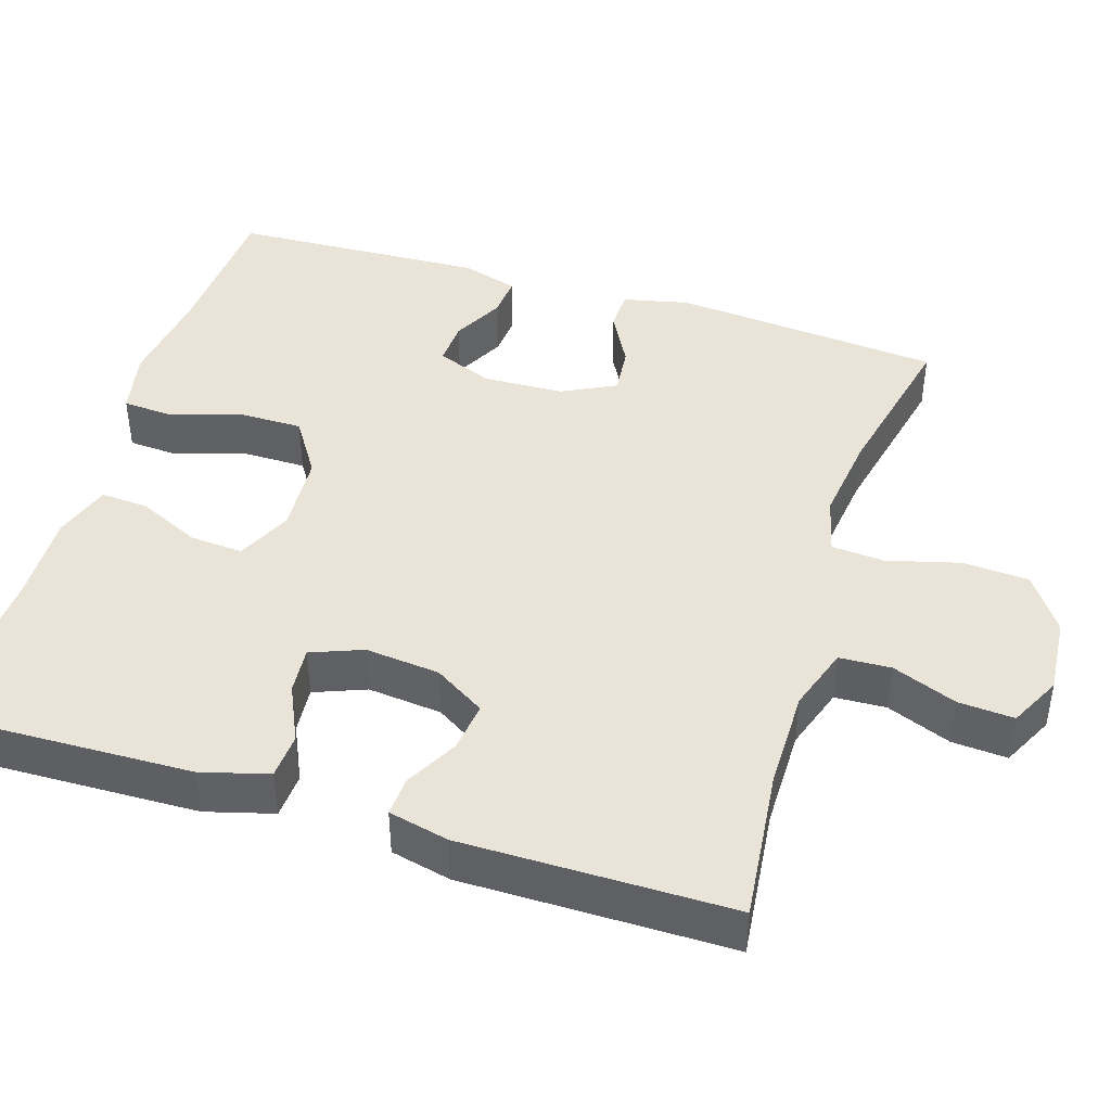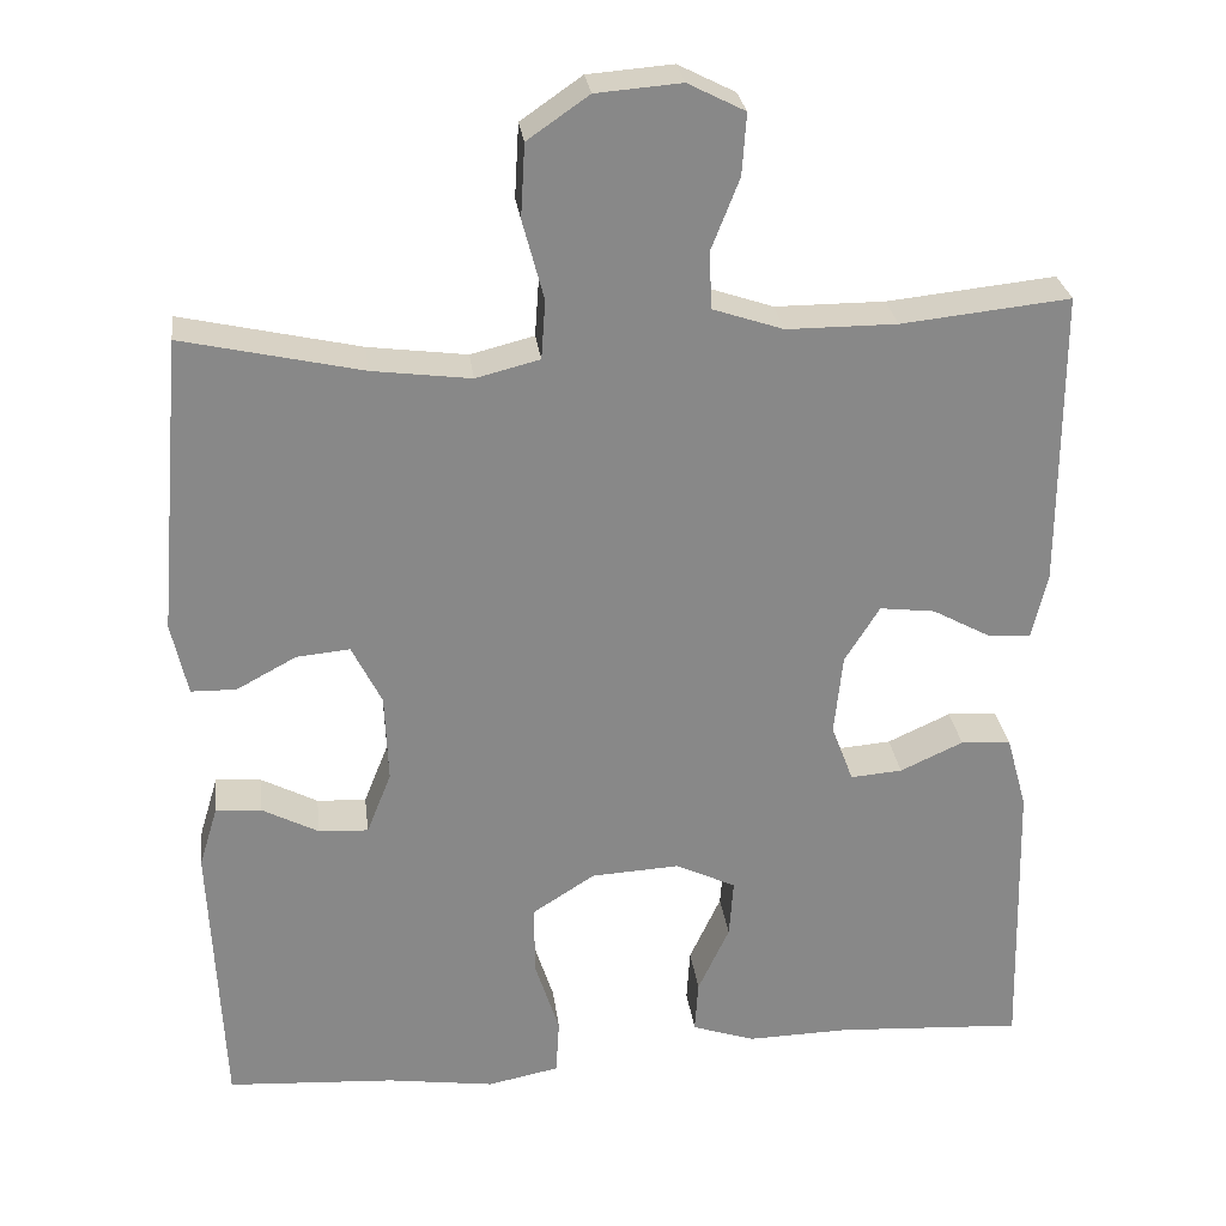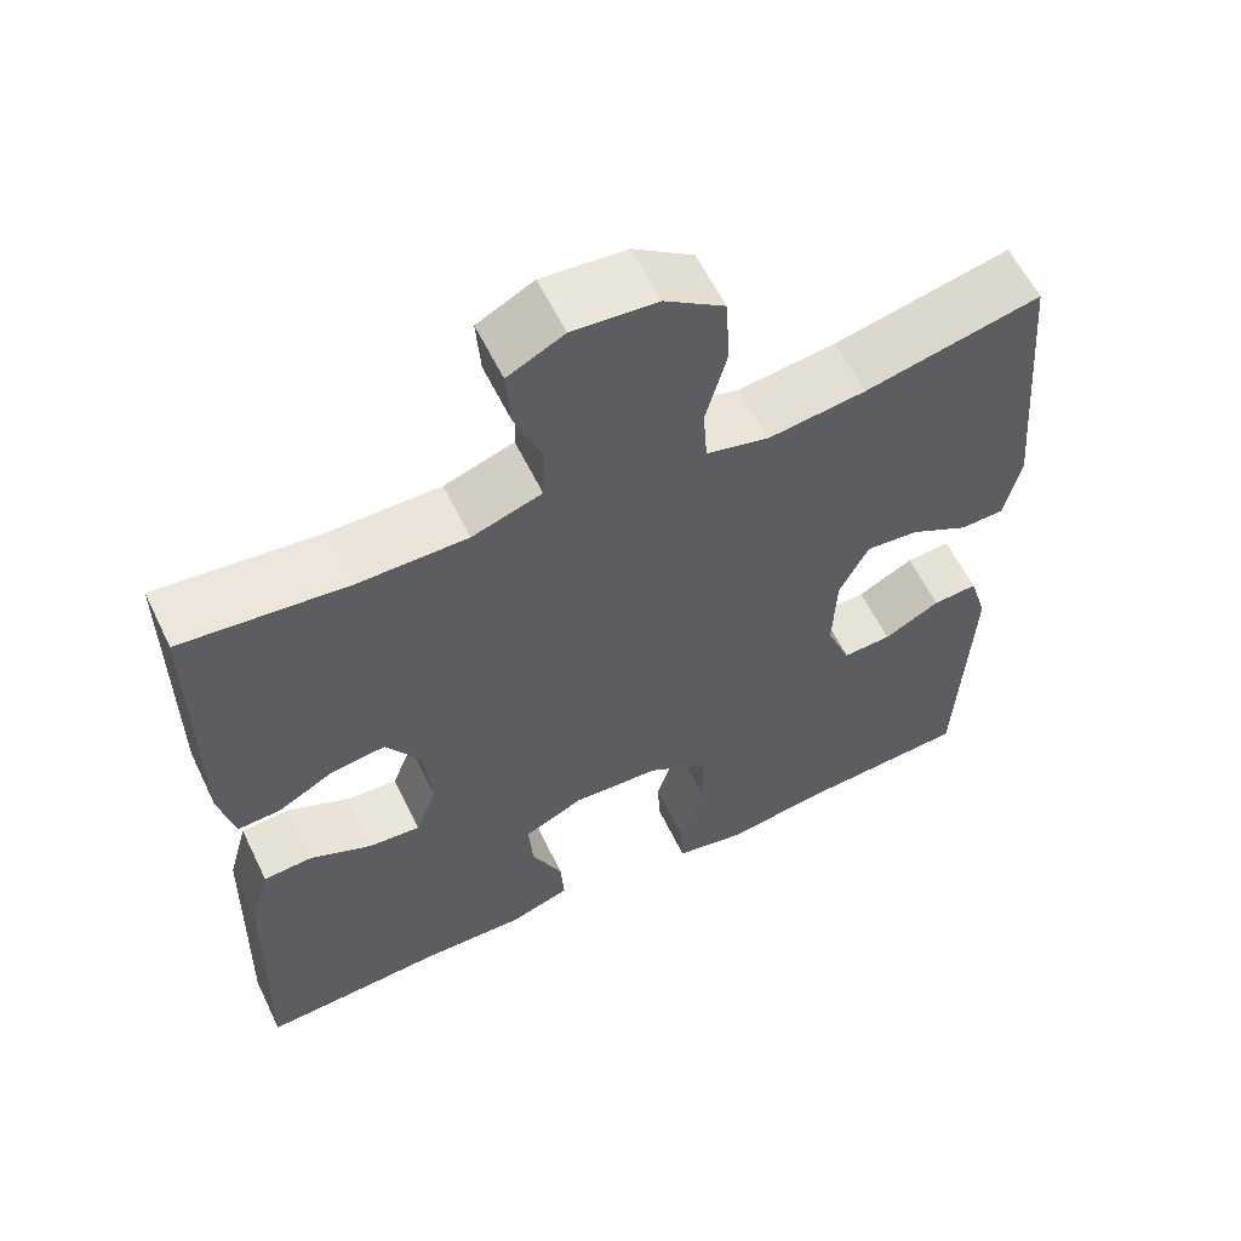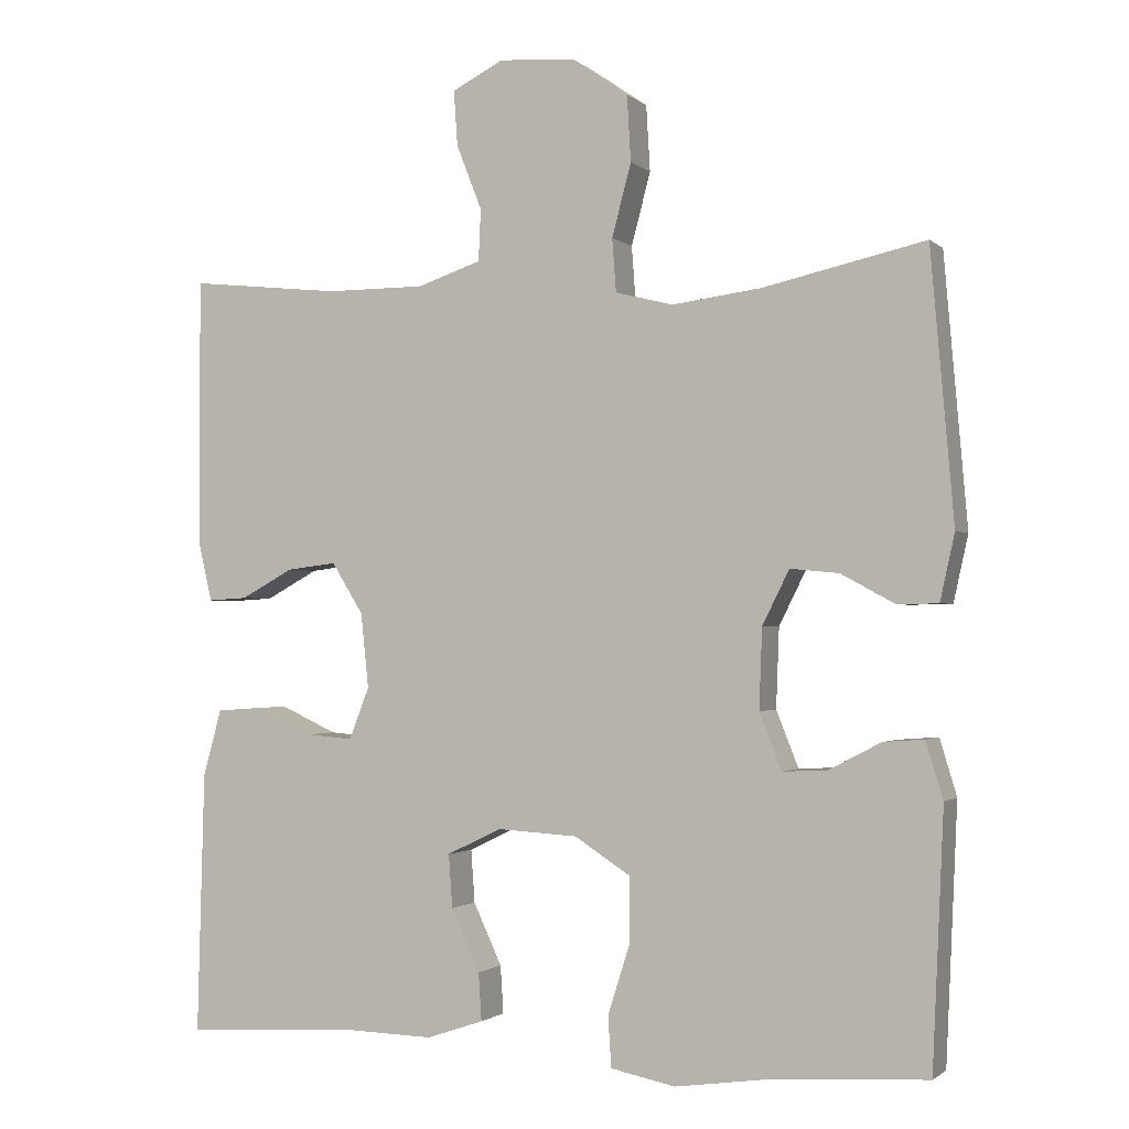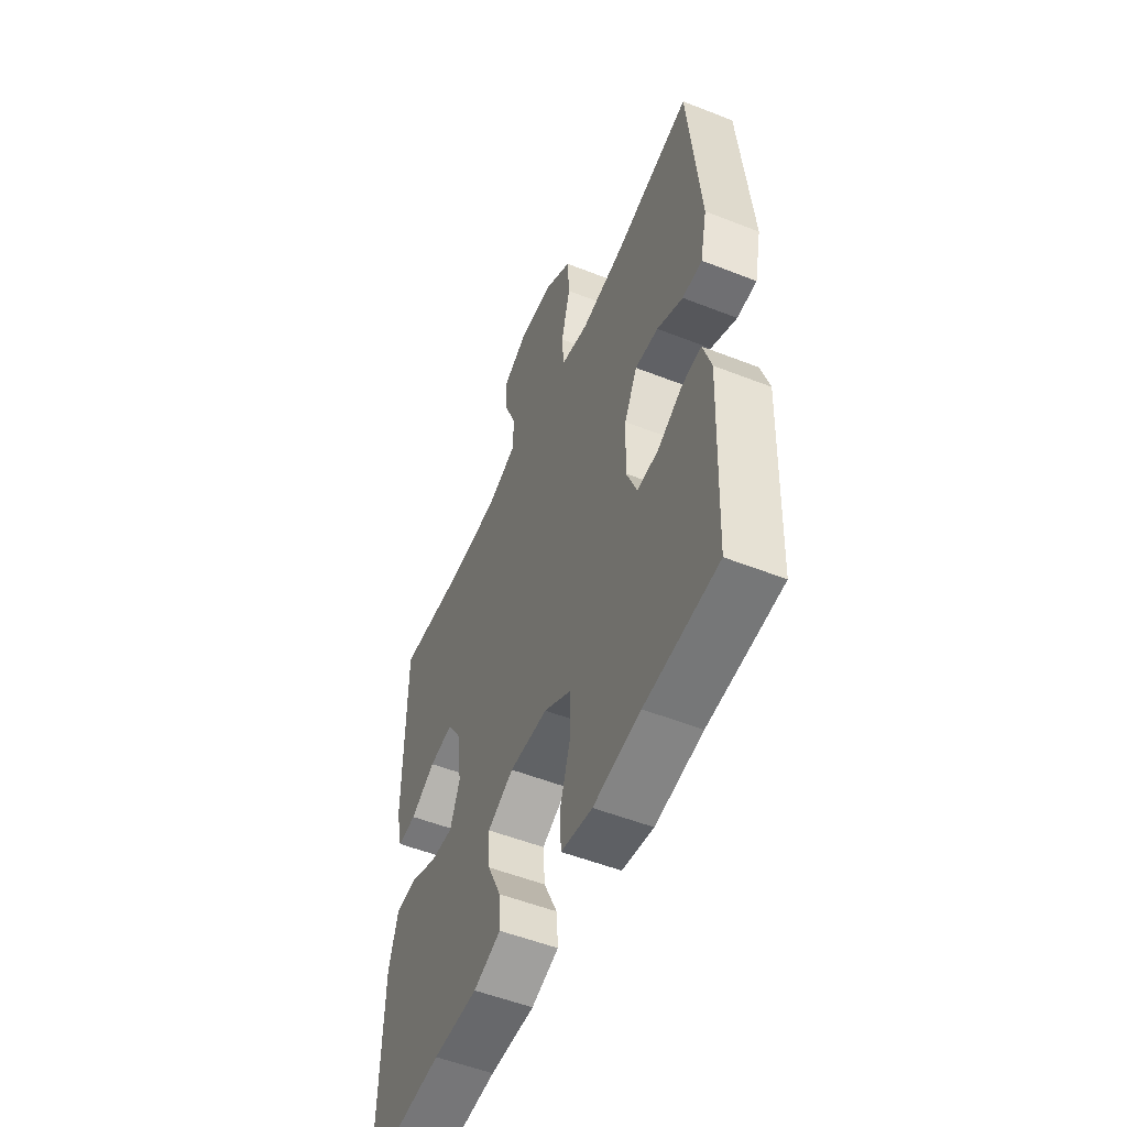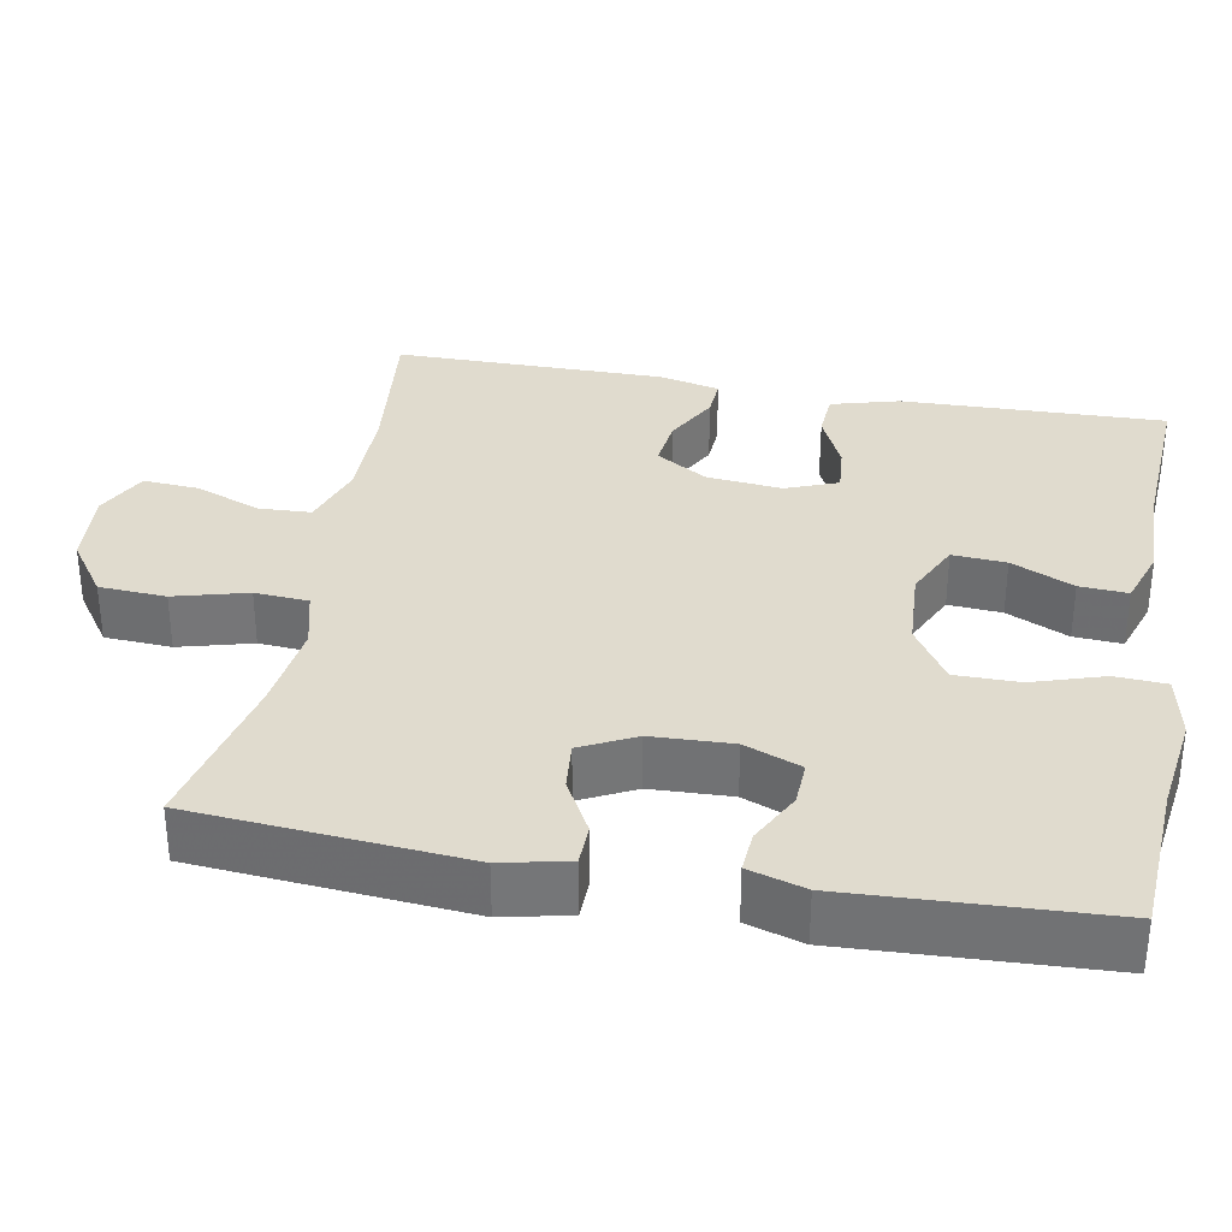
<metadata>
{"format":"obj","ext":"obj","renderer":"f3d","projection":"perspective","resolution":1024,"background":"white","views":[{"elev":43.5,"azim":-72.7,"up":"+Y"},{"elev":27.7,"azim":172.9,"up":"+Z"},{"elev":59.6,"azim":-25.8,"up":"+Z"},{"elev":-1.5,"azim":22.1,"up":"+Z"},{"elev":-53.7,"azim":67.3,"up":"+Z"},{"elev":33.4,"azim":100.3,"up":"+Y"}]}
</metadata>
<code>
v 0.5 0.07 -0.5
v 0.303 0.07 -0.512
v 0.176 0.07 -0.53
v 0.092 0.07 -0.513
v 0.088 0.07 -0.447
v 0.117 0.07 -0.356
v 0.117 0.07 -0.273
v 0.044 0.07 -0.226
v -0.06 0.07 -0.22
v -0.131 0.07 -0.254
v -0.126 0.07 -0.323
v -0.089 0.07 -0.403
v -0.085 0.07 -0.465
v -0.159 0.07 -0.49
v -0.28 0.07 -0.487
v -0.5 0.07 -0.5
v -0.491 0.07 -0.161
v -0.467 0.07 -0.074
v -0.408 0.07 -0.07
v -0.334 0.07 -0.104
v -0.273 0.07 -0.109
v -0.247 0.07 -0.042
v -0.257 0.07 0.055
v -0.298 0.07 0.121
v -0.363 0.07 0.113
v -0.431 0.07 0.076
v -0.482 0.07 0.073
v -0.5 0.07 0.151
v -0.5 0.07 0.5
v -0.302 0.07 0.479
v -0.173 0.07 0.479
v -0.09 0.07 0.507
v -0.087 0.07 0.574
v -0.12 0.07 0.658
v -0.125 0.07 0.73
v -0.058 0.07 0.764
v 0.042 0.07 0.756
v 0.114 0.07 0.706
v 0.119 0.07 0.62
v 0.094 0.07 0.526
v 0.099 0.07 0.457
v 0.174 0.07 0.438
v 0.29 0.07 0.453
v 0.5 0.07 0.5
v 0.53 0.07 0.151
v 0.511 0.07 0.065
v 0.458 0.07 0.064
v 0.388 0.07 0.102
v 0.325 0.07 0.108
v 0.29 0.07 0.038
v 0.286 0.07 -0.066
v 0.315 0.07 -0.139
v 0.373 0.07 -0.136
v 0.44 0.07 -0.101
v 0.493 0.07 -0.097
v 0.515 0.07 -0.17
v 0.5 0 -0.5
v 0.303 0 -0.512
v 0.176 0 -0.53
v 0.092 0 -0.513
v 0.088 0 -0.447
v 0.117 0 -0.356
v 0.117 0 -0.273
v 0.044 0 -0.226
v -0.06 0 -0.22
v -0.131 0 -0.254
v -0.126 0 -0.323
v -0.089 0 -0.403
v -0.085 0 -0.465
v -0.159 0 -0.49
v -0.28 0 -0.487
v -0.5 0 -0.5
v -0.491 0 -0.161
v -0.467 0 -0.074
v -0.408 0 -0.07
v -0.334 0 -0.104
v -0.273 0 -0.109
v -0.247 0 -0.042
v -0.257 0 0.055
v -0.298 0 0.121
v -0.363 0 0.113
v -0.431 0 0.076
v -0.482 0 0.073
v -0.5 0 0.151
v -0.5 0 0.5
v -0.302 0 0.479
v -0.173 0 0.479
v -0.09 0 0.507
v -0.087 0 0.574
v -0.12 0 0.658
v -0.125 0 0.73
v -0.058 0 0.764
v 0.042 0 0.756
v 0.114 0 0.706
v 0.119 0 0.62
v 0.094 0 0.526
v 0.099 0 0.457
v 0.174 0 0.438
v 0.29 0 0.453
v 0.5 0 0.5
v 0.53 0 0.151
v 0.511 0 0.065
v 0.458 0 0.064
v 0.388 0 0.102
v 0.325 0 0.108
v 0.29 0 0.038
v 0.286 0 -0.066
v 0.315 0 -0.139
v 0.373 0 -0.136
v 0.44 0 -0.101
v 0.493 0 -0.097
v 0.515 0 -0.17
f 56 1 2
f 55 56 2
f 54 55 2
f 53 54 2
f 4 5 6
f 3 4 6
f 2 3 6
f 53 2 6
f 52 53 6
f 51 52 6 7
f 50 51 7 8
f 49 50 8 9
f 46 47 48
f 45 46 48
f 44 45 48
f 43 44 48
f 42 43 48 49
f 49 9 10
f 42 49 10
f 41 42 10
f 38 39 40
f 37 38 40
f 36 37 40
f 35 36 40
f 34 35 40
f 33 34 40
f 32 33 40 41
f 31 32 41 10
f 28 29 30
f 27 28 30
f 26 27 30
f 25 26 30
f 24 25 30 31
f 23 24 31
f 22 23 31 10
f 18 19 20
f 17 18 20
f 16 17 20
f 15 16 20
f 15 20 21
f 14 15 21
f 13 14 21
f 12 13 21
f 11 12 21
f 10 11 21 22
f 58 57 112
f 58 112 111
f 58 111 110
f 58 110 109
f 62 61 60
f 62 60 59
f 62 59 58
f 62 58 109
f 62 109 108
f 63 62 108 107
f 64 63 107 106
f 65 64 106 105
f 104 103 102
f 104 102 101
f 104 101 100
f 104 100 99
f 105 104 99 98
f 66 65 105
f 66 105 98
f 66 98 97
f 96 95 94
f 96 94 93
f 96 93 92
f 96 92 91
f 96 91 90
f 96 90 89
f 97 96 89 88
f 66 97 88 87
f 86 85 84
f 86 84 83
f 86 83 82
f 86 82 81
f 87 86 81 80
f 87 80 79
f 66 87 79 78
f 76 75 74
f 76 74 73
f 76 73 72
f 76 72 71
f 77 76 71
f 77 71 70
f 77 70 69
f 77 69 68
f 77 68 67
f 78 77 67 66
f 1 57 58 2
f 2 58 59 3
f 3 59 60 4
f 4 60 61 5
f 5 61 62 6
f 6 62 63 7
f 7 63 64 8
f 8 64 65 9
f 9 65 66 10
f 10 66 67 11
f 11 67 68 12
f 12 68 69 13
f 13 69 70 14
f 14 70 71 15
f 15 71 72 16
f 16 72 73 17
f 17 73 74 18
f 18 74 75 19
f 19 75 76 20
f 20 76 77 21
f 21 77 78 22
f 22 78 79 23
f 23 79 80 24
f 24 80 81 25
f 25 81 82 26
f 26 82 83 27
f 27 83 84 28
f 28 84 85 29
f 29 85 86 30
f 30 86 87 31
f 31 87 88 32
f 32 88 89 33
f 33 89 90 34
f 34 90 91 35
f 35 91 92 36
f 36 92 93 37
f 37 93 94 38
f 38 94 95 39
f 39 95 96 40
f 40 96 97 41
f 41 97 98 42
f 42 98 99 43
f 43 99 100 44
f 44 100 101 45
f 45 101 102 46
f 46 102 103 47
f 47 103 104 48
f 48 104 105 49
f 49 105 106 50
f 50 106 107 51
f 51 107 108 52
f 52 108 109 53
f 53 109 110 54
f 54 110 111 55
f 55 111 112 56
f 56 112 57 1

</code>
